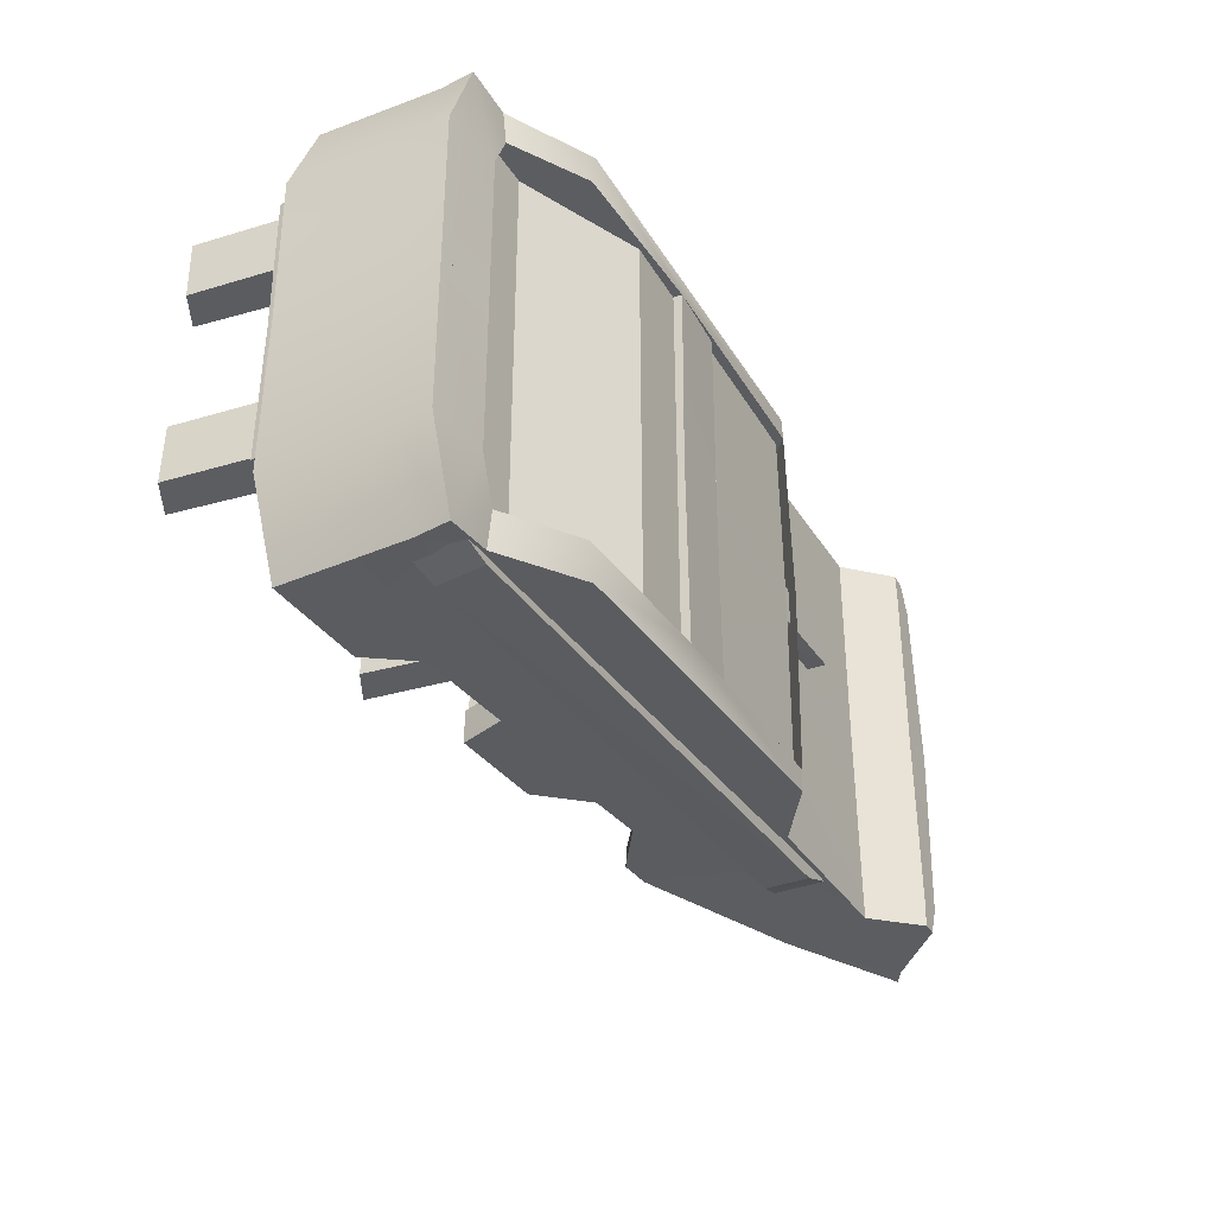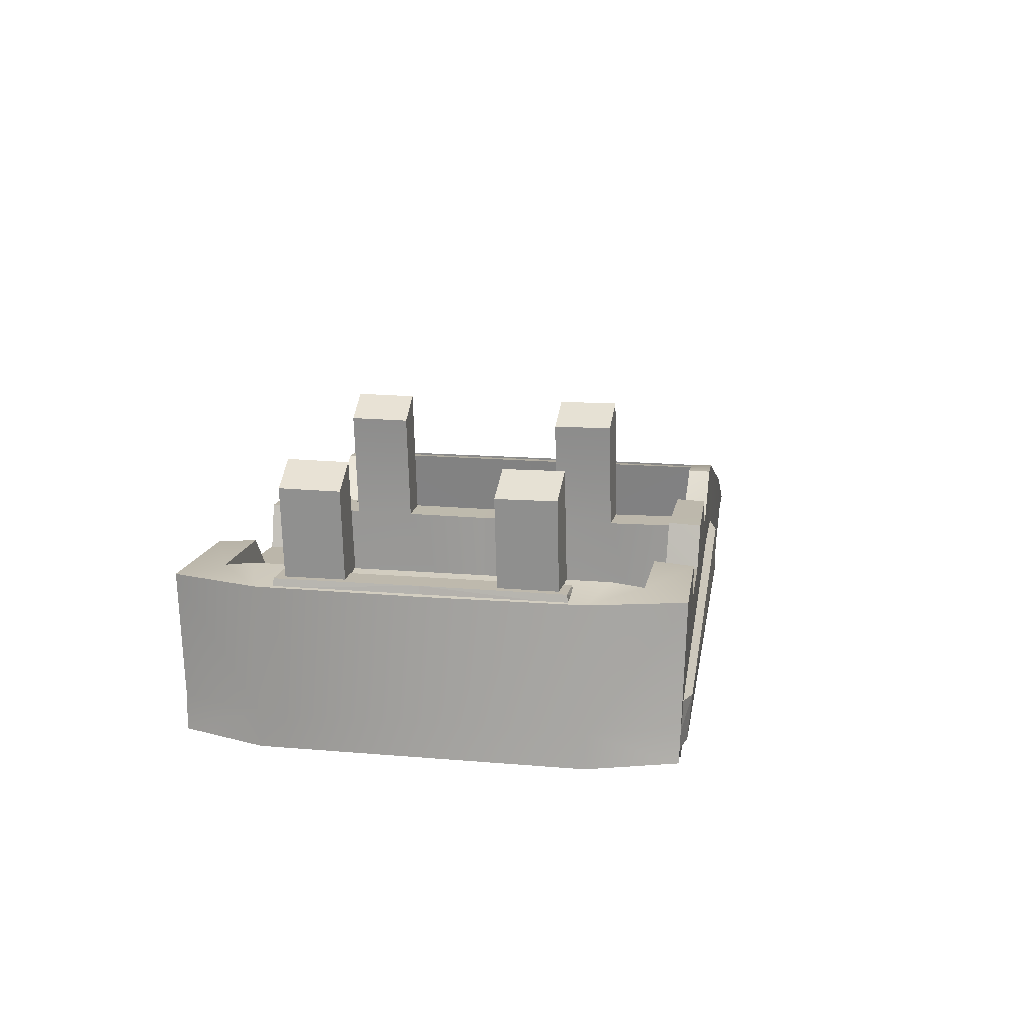
<metadata>
{"format":"obj","ext":"obj","renderer":"f3d","projection":"perspective","resolution":1024,"background":"white","views":[{"elev":-35.7,"azim":-61.3,"up":"+Z"},{"elev":15.2,"azim":-79.5,"up":"+Y"}]}
</metadata>
<code>
o Wings_Cube.003
v -12.77 5.677 -0.03997
v -11.88 5.677 4.519
v -11.88 5.677 -0.03997
v 10.29 0.2992 6.844
v 8.926 1.823 7.316
v 8.893 0.3351 7.351
v 10.32 1.96 6.848
v -10.05 1.756 8.078
v -11.67 1.914 7.707
v -10.08 0.2597 7.954
v -11.71 0.2438 7.646
v 7.673 2.316 6.589
v 7.382 0.758 -0.2454
v 7.578 2.274 -0.2194
v 7.638 2.797 -0.09661
v 7.621 2.145 6.712
v 6.572 4.954 6.47
v 7.338 1.352 6.837
v 7.159 0.8294 6.714
v 7.443 1.28 -0.2806
v 7.083 4.883 -0.1101
v 6.648 4.923 -0.136
v 7.014 4.894 6.509
v -12.87 5.393 4.549
v -12.82 5.677 4.519
v -11.97 5.426 4.591
v -11.88 5.677 -4.536
v -12.77 5.677 0.02315
v -11.88 5.677 0.02315
v 10.29 0.2992 -6.86
v 8.926 1.823 -7.333
v 10.32 1.96 -6.865
v -10.05 1.756 -8.095
v -11.67 1.914 -7.724
v 8.893 0.3351 -7.367
v -10.08 0.2597 -7.97
v -11.71 0.2438 -7.663
v 7.673 2.316 -6.606
v 7.382 0.758 0.2285
v 7.159 0.8294 -6.731
v 7.638 2.797 0.07979
v 7.443 1.28 0.2637
v 6.572 4.954 -6.486
v 7.621 2.145 -6.729
v 7.338 1.352 -6.854
v 7.578 2.274 0.2026
v 7.083 4.883 0.09327
v 7.014 4.894 -6.526
v 6.648 4.923 0.1192
v -12.87 5.393 -4.565
v -12.82 5.677 -4.536
v -11.97 5.426 -4.608
v -11.82 5.55 0.06589
v -12.81 5.374 -0.07443
v -11.82 5.55 -0.08271
v -12.81 5.374 0.05761
f 1 2 3
f 4 5 6
f 7 8 5
f 4 9 7
f 8 6 5
f 4 10 11
f 12 13 14
f 11 8 9
f 13 15 14
f 16 17 18
f 16 14 15
f 19 20 13
f 17 21 22
f 15 23 16
f 15 22 21
f 20 17 22
f 1 24 25
f 26 25 24
f 26 3 2
f 27 28 29
f 30 31 32
f 32 33 34
f 34 30 32
f 35 33 31
f 36 30 37
f 38 39 40
f 33 37 34
f 39 41 42
f 43 44 45
f 44 46 38
f 40 42 45
f 43 47 48
f 48 41 44
f 41 49 42
f 42 43 45
f 50 28 51
f 52 51 27
f 52 29 53
f 1 25 2
f 4 7 5
f 7 9 8
f 4 11 9
f 8 10 6
f 4 6 10
f 12 19 13
f 11 10 8
f 13 20 15
f 16 23 17
f 16 12 14
f 19 18 20
f 17 23 21
f 15 21 23
f 15 20 22
f 20 18 17
f 1 54 24
f 26 2 25
f 26 55 3
f 27 51 28
f 30 35 31
f 32 31 33
f 34 37 30
f 35 36 33
f 36 35 30
f 38 46 39
f 33 36 37
f 39 46 41
f 43 48 44
f 44 41 46
f 40 39 42
f 43 49 47
f 48 47 41
f 41 47 49
f 42 49 43
f 50 56 28
f 52 50 51
f 52 27 29
o Back_Cube.002
v -12.91 1.329 -0.03173
v -11.38 5.686 -0.1441
v -10.92 -0.03718 -0.02159
v -11.38 5.686 -0.1441
v -10.92 -0.03718 5.102
v -10.92 -0.03718 -0.02159
v -12.91 1.329 5.102
v -11.89 0.1721 7.864
v -11.78 1.311 7.894
v -12.91 0.1874 -0.02159
v -12.91 0.1874 5.102
v -10.92 -0.03718 5.102
v -12.91 0.1874 -0.02159
v -10.92 -0.03718 -0.02159
v -12.97 5.428 5.102
v -12.91 1.329 -0.03173
v -12.97 5.428 5.102
v -11.38 5.686 -0.1441
v -12.95 5.391 -0.1441
v -11.78 1.311 7.894
v -10.31 0.1391 7.716
v -8.376 1.146 7.736
v -11.89 0.1721 7.864
v -12.91 0.1874 5.102
v -11.87 5.332 8.027
v -11.17 5.499 6.64
v -10.28 0.02977 6.472
v -11.17 5.499 6.64
v -11.38 5.686 5.627
v -7.007 3.948 7.762
v -8.2 5.467 6.606
v -8.201 5.367 7.863
v -11.17 5.499 6.64
v -8.2 5.467 6.606
v -10.28 0.02977 6.472
v -8.201 5.367 7.863
v -8.2 5.467 6.606
v -8.201 5.367 7.863
v -11.87 5.332 8.027
v -7.911 -1.402 6.38
v -1.734 5.167 4.538
v -0.3568 -1.402 6.495
v -1.715 5.146 2.651
v -7.669 -1.382 7.551
v 4.741 -1.377 6.994
v -7.911 -1.402 6.38
v -10.31 0.1391 7.716
v -10.28 0.02977 6.472
v -1.734 5.167 4.538
v -2.957 5.208 6.793
v -1.772 5.209 6.825
v -2.625 -1.546 6.338
v -0.2813 -1.338 -0.1111
v -0.3568 -1.402 6.495
v -2.625 -1.546 6.338
v -2.957 5.208 6.793
v -2.919 5.166 4.506
v -1.772 5.209 6.825
v -2.625 -1.546 6.338
v -0.3568 -1.402 6.495
v 7.61 1.209 6.337
v 7.081 4.947 -0.01573
v 7.672 1.144 -0.06362
v -2.901 5.145 2.619
v -1.696 5.125 -0.02068
v -2.882 5.124 -0.05297
v -1.734 5.167 4.538
v -3.423 8.654 4.498
v -2.919 5.166 4.506
v -2.267 9.265 2.643
v -3.423 8.654 4.498
v -2.286 9.286 4.53
v -1.715 5.146 2.651
v -3.404 8.633 2.611
v -2.267 9.265 2.643
v -2.267 9.265 2.643
v -2.286 9.286 4.53
v -3.404 8.633 2.611
v -2.901 5.145 2.619
v -10.76 2.215 4.266
v -12.94 8.554 4.226
v -12.14 2.213 4.234
v -11.78 9.165 2.372
v -12.94 8.554 4.226
v -11.8 9.186 4.259
v -10.74 2.194 2.38
v -12.92 8.533 2.339
v -11.78 9.165 2.372
v -10.76 2.215 4.266
v -11.78 9.165 2.372
v -11.8 9.186 4.259
v -12.14 2.213 4.234
v -12.92 8.533 2.339
v -12.12 2.192 2.347
v -2.625 -1.546 6.338
v -7.669 -1.382 7.551
v 4.741 -1.377 6.994
v 4.8 -1.386 6.243
v -3.449 3.836 7.599
v -6.987 3.904 6.547
v -7.007 3.948 7.762
v 0.3964 5.233 7.473
v -2.974 5.302 6.545
v -3.022 5.27 7.627
v -3.449 3.836 7.599
v -2.974 5.302 6.545
v -3.408 3.764 6.504
v 6.973 4.977 7.19
v 5.908 4.993 6.439
v 5.824 5.001 7.222
v 3.959 3.765 7.264
v 1.984 3.733 6.444
v 1.914 3.842 7.358
v 1.914 3.842 7.358
v 0.4581 5.25 6.506
v 0.3964 5.233 7.473
v 5.824 5.001 7.222
v 4.037 3.647 6.419
v 3.959 3.765 7.264
v -2.625 -1.546 6.338
v 1.984 3.733 6.444
v 4.8 -1.386 6.243
v -3.408 3.764 6.504
v 0.4581 5.25 6.506
v 4.037 3.647 6.419
v 7.61 1.209 6.337
v 5.908 4.993 6.439
v -6.987 3.904 6.547
v -7.007 3.948 7.762
v -3.449 3.836 7.599
v 7.515 1.021 7.04
v 0.3964 5.233 7.473
v 1.914 3.842 7.358
v 5.824 5.001 7.222
v 6.973 4.977 7.19
v 3.959 3.765 7.264
v 12.85 2.918 6.418
v 6.977 4.962 6.432
v 17.42 0.997 6.947
v 17.86 1.116 5.913
v 4.8 -1.386 6.243
v 6.972 0.1326 6.961
v 4.741 -1.377 6.994
v 6.972 0.1326 6.961
v 10.47 1.099 6.963
v 12.92 2.936 7.1
v 7.081 4.947 -0.01573
v 12.92 2.816 -0.1161
v 14.35 -1.316 6.033
v 14.85 -1.29 6.877
v 14.3 -1.311 6.898
v 18.21 0.9862 -0.008405
v 16.9 0.6687 6.909
v 15.25 -1.292 5.907
v 17.86 1.116 5.913
v 15.6 -1.299 -0.01633
v 12.84 0.1738 6.919
v 14.85 -1.29 6.877
v 16.9 0.6687 6.909
v 14.32 -1.306 -0.03157
v 15.25 -1.292 5.907
v 7.163 0.1775 -0.07732
v 4.82 -1.5 -0.1115
v 17.42 0.997 6.947
v 4.8 -1.386 6.243
v 7.672 1.144 -0.06362
v 4.82 -1.5 -0.1115
v 7.037 0.118 6.411
v 12.84 0.1738 6.919
v 6.972 0.1326 6.961
v 7.163 0.1775 -0.07732
v 12.8 0.1657 6.159
v 12.8 0.1657 6.159
v 14.3 -1.311 6.898
v 12.84 0.1738 6.919
v 12.82 0.1921 -0.04682
v 14.35 -1.316 6.033
v -11.38 5.686 0.1273
v -12.95 5.391 0.1273
v -12.91 1.329 0.01491
v -10.92 -0.03718 -5.119
v -11.38 5.686 0.1273
v -10.92 -0.03718 0.004772
v -12.91 1.329 -5.119
v -11.89 0.1721 -7.881
v -12.91 0.1875 -5.119
v -12.91 0.1874 0.004772
v -12.91 0.1874 0.004772
v -10.92 -0.03718 -5.119
v -10.92 -0.03718 0.004772
v -12.97 5.428 -5.119
v -12.91 1.329 0.01491
v -12.95 5.391 0.1273
v -11.38 5.686 0.1273
v -12.97 5.428 -5.119
v -12.95 5.391 0.1273
v -11.78 1.311 -7.911
v -10.31 0.1391 -7.733
v -11.89 0.1721 -7.881
v -11.89 0.1721 -7.881
v -12.91 0.1875 -5.119
v -11.87 5.332 -8.043
v -11.17 5.499 -6.656
v -11.38 5.686 -5.644
v -11.17 5.499 -6.656
v -11.38 5.686 -5.644
v -8.2 5.467 -6.623
v -7.007 3.948 -7.779
v -8.201 5.367 -7.88
v -11.17 5.499 -6.656
v -10.28 0.02977 -6.489
v -8.2 5.467 -6.623
v -8.201 5.367 -7.88
v -11.87 5.332 -8.043
v -8.201 5.367 -7.88
v -11.87 5.332 -8.043
v -7.911 -1.402 -6.397
v -0.3568 -1.402 -6.511
v -1.772 5.209 -6.842
v -1.734 5.167 -4.555
v 4.741 -1.377 -7.011
v -7.669 -1.382 -7.567
v -8.376 1.146 -7.753
v -7.911 -1.402 -6.397
v -10.31 0.1391 -7.733
v -7.669 -1.382 -7.567
v -1.734 5.167 -4.555
v -2.957 5.208 -6.81
v -2.919 5.166 -4.523
v -0.2813 -1.338 0.09426
v -2.625 -1.546 -6.355
v -0.3568 -1.402 -6.511
v -2.919 5.166 -4.523
v -2.625 -1.546 -6.355
v -2.901 5.145 -2.636
v -1.772 5.209 -6.842
v -2.625 -1.546 -6.355
v -2.957 5.208 -6.81
v 7.61 1.209 -6.354
v 7.081 4.947 -0.001094
v 6.977 4.962 -6.448
v -2.901 5.145 -2.636
v -1.696 5.125 0.003864
v -1.715 5.146 -2.668
v -3.423 8.654 -4.515
v -1.734 5.167 -4.555
v -2.919 5.166 -4.523
v -2.267 9.265 -2.66
v -3.423 8.654 -4.515
v -3.404 8.633 -2.628
v -1.715 5.146 -2.668
v -3.404 8.633 -2.628
v -2.901 5.145 -2.636
v -2.267 9.265 -2.66
v -1.715 5.146 -2.668
v -3.404 8.633 -2.628
v -12.94 8.554 -4.243
v -10.76 2.215 -4.283
v -12.14 2.213 -4.251
v -11.78 9.165 -2.389
v -12.94 8.554 -4.243
v -12.92 8.533 -2.356
v -10.74 2.194 -2.396
v -12.92 8.533 -2.356
v -12.12 2.192 -2.364
v -10.76 2.215 -4.283
v -11.78 9.165 -2.389
v -10.74 2.194 -2.396
v -12.92 8.533 -2.356
v -12.14 2.213 -4.251
v -12.12 2.192 -2.364
v -2.625 -1.546 -6.355
v 4.741 -1.377 -7.011
v 4.8 -1.386 -6.26
v -6.987 3.904 -6.564
v -3.449 3.836 -7.615
v -7.007 3.948 -7.779
v 0.3964 5.233 -7.49
v -2.974 5.302 -6.562
v 0.4581 5.25 -6.523
v -3.449 3.836 -7.615
v -2.974 5.302 -6.562
v -3.022 5.27 -7.644
v 5.908 4.993 -6.456
v 6.973 4.977 -7.207
v 5.824 5.001 -7.239
v 1.984 3.733 -6.461
v 3.959 3.765 -7.281
v 1.914 3.842 -7.375
v 0.4581 5.25 -6.523
v 1.914 3.842 -7.375
v 0.3964 5.233 -7.49
v 4.037 3.647 -6.436
v 5.824 5.001 -7.239
v 3.959 3.765 -7.281
v -2.625 -1.546 -6.355
v 4.8 -1.386 -6.26
v 1.984 3.733 -6.461
v -3.408 3.764 -6.521
v 0.4581 5.25 -6.523
v -2.974 5.302 -6.562
v 4.037 3.647 -6.436
v 7.61 1.209 -6.354
v -6.987 3.904 -6.564
v -7.007 3.948 -7.779
v -3.449 3.836 -7.615
v 7.515 1.021 -7.057
v 0.3964 5.233 -7.49
v -3.022 5.27 -7.644
v 5.824 5.001 -7.239
v 3.959 3.765 -7.281
v 1.914 3.842 -7.375
v 12.85 2.918 -6.435
v 6.977 4.962 -6.448
v 17.42 0.997 -6.964
v 12.92 2.936 -7.117
v 6.972 0.1326 -6.978
v 4.8 -1.386 -6.26
v 4.741 -1.377 -7.011
v 6.972 0.1326 -6.978
v 6.973 4.977 -7.207
v 10.47 1.099 -6.979
v 7.081 4.947 -0.001094
v 14.85 -1.29 -6.894
v 14.35 -1.316 -6.05
v 14.3 -1.311 -6.915
v 12.92 2.816 0.09928
v 17.86 1.116 -5.93
v 15.25 -1.292 -5.924
v 14.85 -1.29 -6.894
v 16.9 0.6687 -6.926
v 17.86 1.116 -5.93
v 15.6 -1.299 -0.000493
v 14.85 -1.29 -6.894
v 14.3 -1.311 -6.915
v 12.84 0.1738 -6.936
v 14.32 -1.306 0.01475
v 15.25 -1.292 -5.924
v 15.6 -1.299 -0.000493
v 7.163 0.1775 0.0605
v 4.82 -1.5 0.09468
v 12.92 2.936 -7.117
v 16.9 0.6687 -6.926
v -10.28 0.02977 -6.489
v 4.8 -1.386 -6.26
v 7.672 1.144 0.0468
v 7.61 1.209 -6.354
v 12.84 0.1738 -6.936
v 7.037 0.118 -6.428
v 6.972 0.1326 -6.978
v 7.163 0.1775 0.0605
v 12.8 0.1657 -6.176
v 12.82 0.1921 0.03
v 14.3 -1.311 -6.915
v 12.8 0.1657 -6.176
v 12.84 0.1738 -6.936
v 12.82 0.1921 0.03
v 14.35 -1.316 -6.05
v 14.32 -1.306 0.01475
v -12.91 0.1874 -0.02159
v -12.95 5.391 -0.1441
v -11.38 5.686 5.627
v -12.95 5.391 -0.1441
v -11.89 0.1721 7.864
v -11.87 5.332 8.027
v -6.987 3.904 6.547
v -0.2813 -1.338 -0.1111
v -1.696 5.125 -0.02068
v -1.772 5.209 6.825
v -2.919 5.166 4.506
v -2.624 -1.48 -0.1966
v -2.882 5.124 -0.05297
v -2.624 -1.48 -0.1966
v -2.957 5.208 6.793
v 6.977 4.962 6.432
v -1.715 5.146 2.651
v -2.286 9.286 4.53
v -3.404 8.633 2.611
v -2.901 5.145 2.619
v -3.423 8.654 4.498
v -11.8 9.186 4.259
v -12.92 8.533 2.339
v -12.12 2.192 2.347
v -10.74 2.194 2.38
v -12.94 8.554 4.226
v -3.408 3.764 6.504
v 0.4581 5.25 6.506
v -3.022 5.27 7.627
v 4.037 3.647 6.419
v 1.984 3.733 6.444
v 5.908 4.993 6.439
v -2.974 5.302 6.545
v 6.977 4.962 6.432
v -3.022 5.27 7.627
v 12.92 2.936 7.1
v 7.037 0.118 6.411
v 17.42 0.997 6.947
v 14.85 -1.29 6.877
v 18.21 0.9862 -0.008405
v 14.3 -1.311 6.898
v 15.6 -1.299 -0.01633
v 7.61 1.209 6.337
v 12.82 0.1921 -0.04682
v 14.32 -1.306 -0.03157
v -12.91 0.1874 0.004772
v -10.92 -0.03718 0.004772
v -11.78 1.311 -7.911
v -10.28 0.02977 -6.489
v -6.987 3.904 -6.564
v -8.2 5.467 -6.623
v -1.696 5.125 0.003864
v -0.2813 -1.338 0.09426
v -1.772 5.209 -6.842
v -2.624 -1.48 0.1798
v -2.624 -1.48 0.1798
v -2.882 5.124 0.03615
v -2.957 5.208 -6.81
v -0.3568 -1.402 -6.511
v 7.672 1.144 0.0468
v -2.882 5.124 0.03615
v -2.286 9.286 -4.547
v -2.286 9.286 -4.547
v -2.267 9.265 -2.66
v -2.286 9.286 -4.547
v -3.423 8.654 -4.515
v -11.8 9.186 -4.275
v -11.8 9.186 -4.275
v -11.78 9.165 -2.389
v -11.8 9.186 -4.275
v -12.94 8.554 -4.243
v -3.408 3.764 -6.521
v -3.022 5.27 -7.644
v -3.408 3.764 -6.521
v 4.037 3.647 -6.436
v 1.984 3.733 -6.461
v 5.908 4.993 -6.456
v 6.977 4.962 -6.448
v 5.908 4.993 -6.456
v 7.037 0.118 -6.428
v 17.42 0.997 -6.964
v 17.42 0.997 -6.964
v 4.82 -1.5 0.09468
f 57 58 59
f 60 61 62
f 63 64 65
f 63 66 67
f 68 69 70
f 71 72 63
f 73 74 75
f 76 77 78
f 68 79 80
f 63 81 71
f 61 82 83
f 73 84 85
f 86 87 88
f 89 90 91
f 84 92 93
f 76 94 95
f 96 91 90
f 97 98 99
f 100 101 78
f 102 103 104
f 105 106 107
f 108 109 110
f 111 112 113
f 114 115 116
f 117 118 119
f 120 121 122
f 123 124 125
f 126 127 128
f 129 130 131
f 97 132 133
f 113 134 135
f 136 137 138
f 139 140 141
f 142 143 144
f 145 146 147
f 148 149 150
f 151 152 102
f 153 152 151
f 151 154 153
f 155 156 157
f 158 159 160
f 161 162 163
f 164 165 166
f 167 168 169
f 170 171 172
f 173 174 175
f 176 177 178
f 179 177 176
f 179 180 177
f 181 178 177
f 182 181 183
f 96 179 176
f 96 90 184
f 78 185 94
f 186 78 187
f 185 78 186
f 188 186 189
f 190 187 191
f 192 189 187
f 187 189 186
f 164 193 194
f 193 195 196
f 197 198 199
f 187 200 201
f 191 201 202
f 203 193 204
f 205 206 207
f 204 196 208
f 209 210 211
f 212 211 210
f 213 214 215
f 216 217 205
f 218 197 219
f 202 215 220
f 104 103 79
f 221 222 223
f 224 225 226
f 227 228 224
f 229 230 231
f 232 233 229
f 234 235 236
f 237 238 239
f 240 241 242
f 243 240 242
f 244 245 246
f 247 248 249
f 250 251 252
f 253 254 255
f 256 245 257
f 258 240 247
f 237 259 260
f 261 251 262
f 263 264 265
f 266 267 268
f 261 269 270
f 271 253 272
f 273 268 267
f 274 275 276
f 277 278 279
f 280 281 282
f 283 284 285
f 286 287 288
f 289 290 291
f 292 293 294
f 295 296 297
f 298 299 300
f 301 302 303
f 304 305 306
f 307 308 309
f 276 310 311
f 312 289 291
f 313 314 315
f 316 317 318
f 319 320 321
f 322 323 324
f 325 326 327
f 328 280 282
f 329 328 282
f 328 329 330
f 331 332 333
f 334 335 336
f 337 338 339
f 340 341 342
f 343 344 345
f 346 347 348
f 349 350 351
f 352 353 354
f 355 352 354
f 355 356 357
f 358 354 353
f 358 353 359
f 355 273 352
f 273 360 268
f 279 271 361
f 362 363 279
f 361 362 279
f 364 362 365
f 366 363 367
f 367 363 368
f 363 362 368
f 369 341 370
f 369 371 372
f 373 374 375
f 363 376 277
f 377 378 363
f 379 369 370
f 380 381 382
f 383 384 369
f 385 386 387
f 388 389 385
f 390 391 392
f 393 394 395
f 374 396 397
f 398 399 378
f 400 256 281
f 401 402 403
f 404 405 406
f 407 408 409
f 410 411 412
f 413 414 415
f 59 416 57
f 57 417 58
f 60 418 61
f 63 67 64
f 63 72 66
f 68 80 69
f 71 419 72
f 73 85 74
f 76 420 77
f 68 104 79
f 63 65 81
f 61 418 82
f 73 421 84
f 86 422 87
f 84 421 92
f 76 78 94
f 423 424 99
f 97 425 98
f 423 99 98
f 187 78 101
f 77 100 78
f 102 152 103
f 105 426 106
f 108 427 109
f 135 428 429
f 429 111 135
f 113 135 111
f 114 430 115
f 117 431 118
f 120 432 121
f 123 433 124
f 126 434 127
f 129 435 130
f 97 99 132
f 113 436 134
f 136 437 137
f 139 438 140
f 142 439 143
f 145 440 146
f 148 441 149
f 155 442 156
f 158 443 159
f 161 444 162
f 164 194 165
f 167 445 168
f 170 446 171
f 173 447 174
f 179 448 180
f 183 449 182
f 182 178 181
f 96 184 179
f 188 450 186
f 190 192 187
f 164 451 193
f 193 451 195
f 197 452 198
f 187 101 200
f 191 187 201
f 203 194 193
f 205 217 206
f 204 193 196
f 211 453 209
f 209 454 210
f 212 455 211
f 215 201 213
f 213 456 214
f 201 200 213
f 216 457 217
f 218 452 197
f 202 201 215
f 221 458 222
f 224 228 225
f 227 459 228
f 229 233 230
f 232 460 233
f 236 461 462
f 462 234 236
f 237 260 238
f 240 463 241
f 243 248 240
f 244 257 245
f 247 240 248
f 250 262 251
f 253 279 254
f 256 400 245
f 258 463 240
f 237 464 259
f 261 270 251
f 263 465 264
f 261 466 269
f 271 279 253
f 311 467 468
f 468 274 311
f 276 311 274
f 254 279 278
f 363 277 279
f 280 400 281
f 283 469 284
f 286 470 287
f 471 472 291
f 289 473 290
f 471 291 290
f 292 474 293
f 295 475 296
f 298 476 299
f 301 477 302
f 304 478 305
f 307 479 308
f 276 480 310
f 312 481 289
f 313 482 314
f 316 483 317
f 319 484 320
f 322 485 323
f 325 486 326
f 331 487 332
f 334 488 335
f 337 489 338
f 340 370 341
f 343 490 344
f 346 491 347
f 349 492 350
f 355 354 356
f 359 493 494
f 494 358 359
f 355 360 273
f 364 368 362
f 366 377 363
f 369 372 341
f 369 384 371
f 373 495 374
f 363 378 376
f 377 398 378
f 379 383 369
f 380 394 381
f 383 208 384
f 387 496 388
f 388 385 387
f 388 455 389
f 376 378 392
f 399 390 392
f 392 378 399
f 393 381 394
f 374 495 396
f 398 497 399
f 401 498 402
f 404 408 405
f 407 405 408
f 410 414 411
f 413 411 414
o Base_Cube.001
v -5.163 -0.7083 -0.008416
v 5.025 -1.059 -0.1292
v -4.905 -1.31 -0.008416
v 5.833 -0.4569 6.841
v 5.069 -1.059 0.6295
v 5.962 -0.4569 0.6295
v 4.94 -1.059 6.841
v -5.163 -0.7083 6.963
v -4.905 -1.31 6.963
v -12.06 1.062 6.963
v -11.8 0.46 -0.008416
v -11.8 0.46 6.963
v -9.122 1.044 -0.008416
v -9.122 1.044 6.963
v 7.898 -1.05 -0.2086
v 7.942 -1.05 0.55
v -8.865 0.4414 6.963
v -8.865 0.4414 -0.008416
v 7.909 -0.4479 0.55
v 7.865 -0.4479 -0.2086
v 5.918 -0.4569 -0.1292
v 5.025 -1.059 0.1123
v 5.069 -1.059 -0.6463
v 5.833 -0.4569 -6.858
v 5.962 -0.4569 -0.6463
v 4.94 -1.059 -6.858
v -5.163 -0.7083 -6.98
v -4.905 -1.31 -6.98
v 5.918 -0.4569 0.1123
v -12.06 1.062 -6.98
v -11.8 0.46 -6.98
v -9.122 1.044 -6.98
v -12.06 1.062 -0.008416
v 7.898 -1.05 0.1918
v -8.865 0.4414 -6.98
v 7.909 -0.4479 -0.5669
v 7.865 -0.4479 0.1918
v 7.942 -1.05 -0.5669
f 499 500 501
f 502 503 504
f 505 506 507
f 503 507 501
f 504 499 506
f 508 509 510
f 511 508 512
f 503 513 514
f 512 510 515
f 515 509 516
f 506 515 507
f 507 516 501
f 511 506 499
f 513 517 514
f 504 518 519
f 504 514 517
f 519 513 500
f 520 499 501
f 521 522 523
f 524 525 522
f 526 524 521
f 499 527 523
f 509 528 529
f 530 531 511
f 511 509 516
f 521 532 520
f 529 530 533
f 516 529 533
f 533 525 526
f 499 516 501
f 516 526 501
f 525 511 499
f 532 534 535
f 535 523 527
f 523 536 521
f 532 527 520
f 499 519 500
f 502 505 503
f 505 502 506
f 501 500 503
f 503 505 507
f 506 502 504
f 504 519 499
f 508 531 509
f 511 531 508
f 503 500 513
f 512 508 510
f 515 510 509
f 506 512 515
f 507 515 516
f 511 512 506
f 513 518 517
f 504 517 518
f 504 503 514
f 519 518 513
f 520 527 499
f 521 524 522
f 524 526 525
f 521 520 501
f 501 526 521
f 523 522 525
f 525 499 523
f 509 531 528
f 530 528 531
f 511 531 509
f 521 536 532
f 529 528 530
f 516 509 529
f 533 530 525
f 499 511 516
f 516 533 526
f 525 530 511
f 532 536 534
f 535 534 523
f 523 534 536
f 532 535 527

</code>
